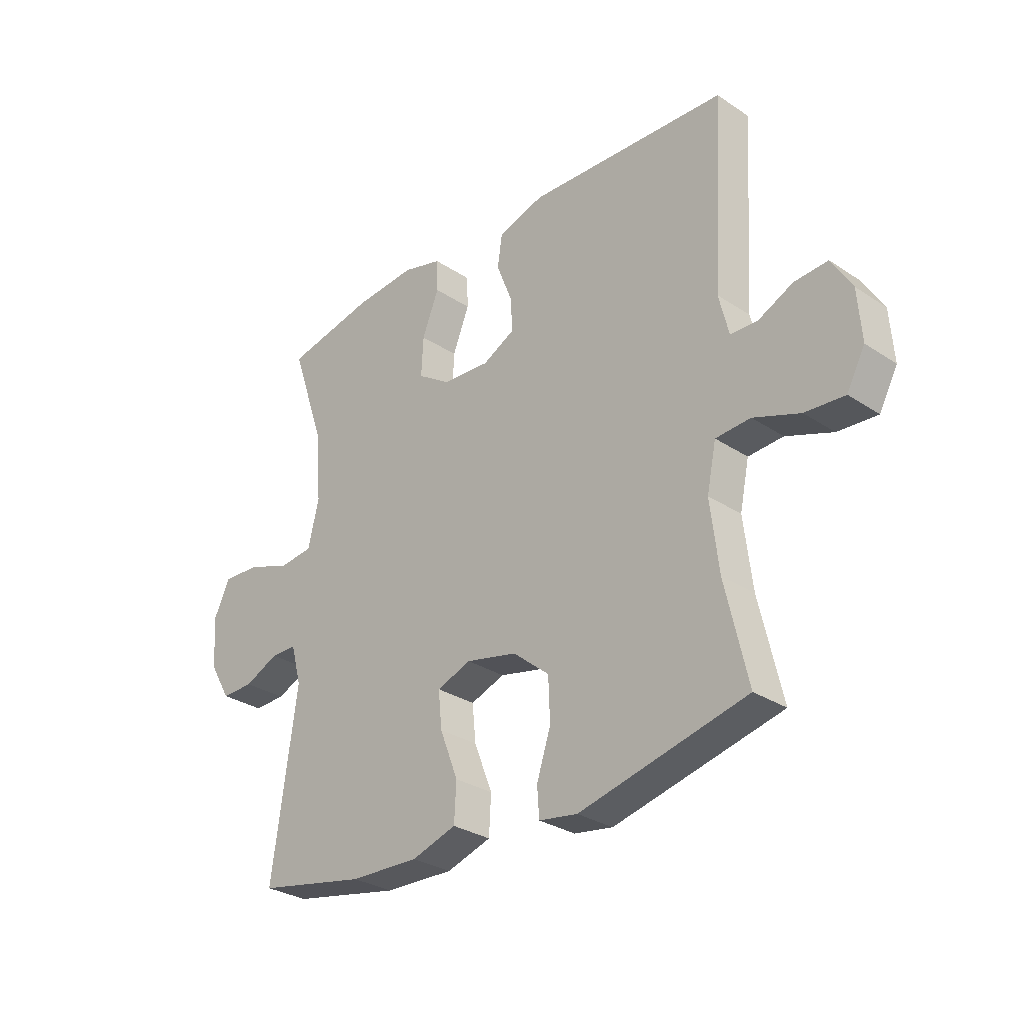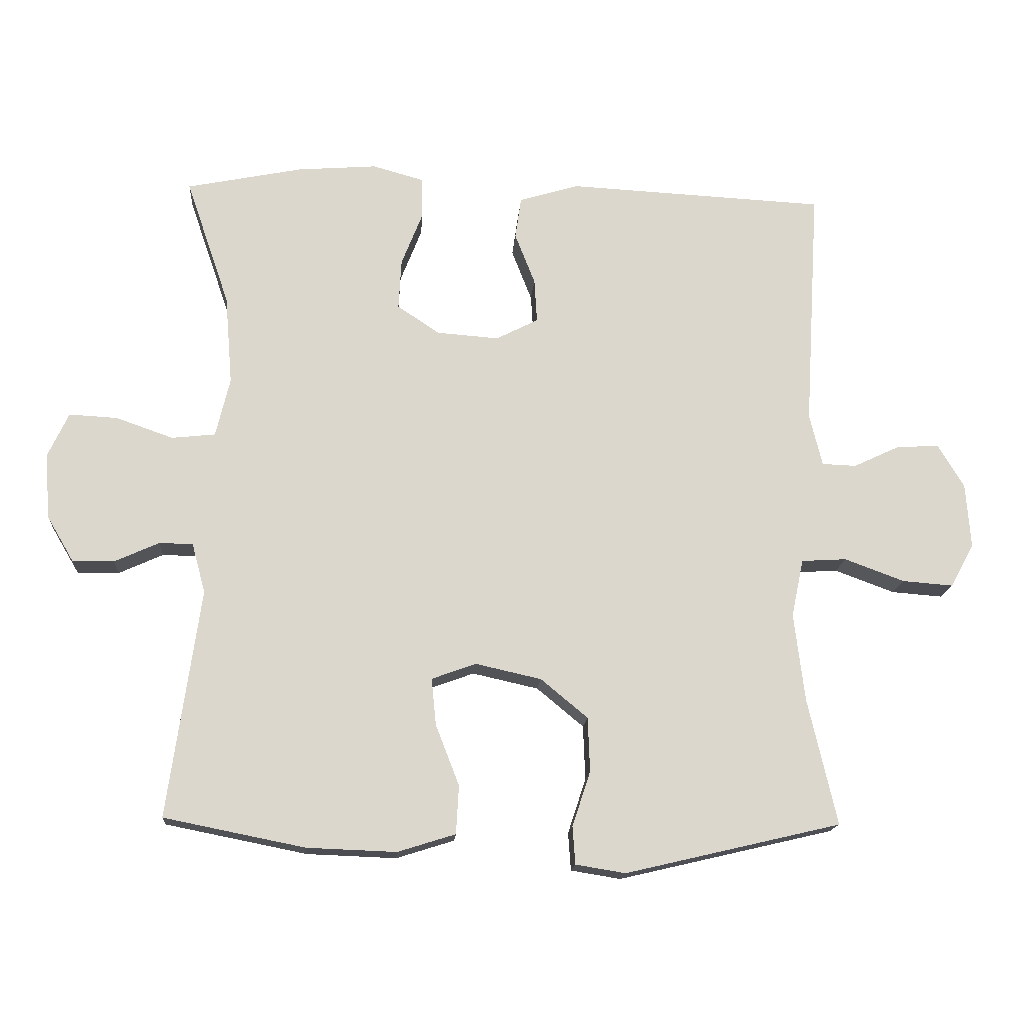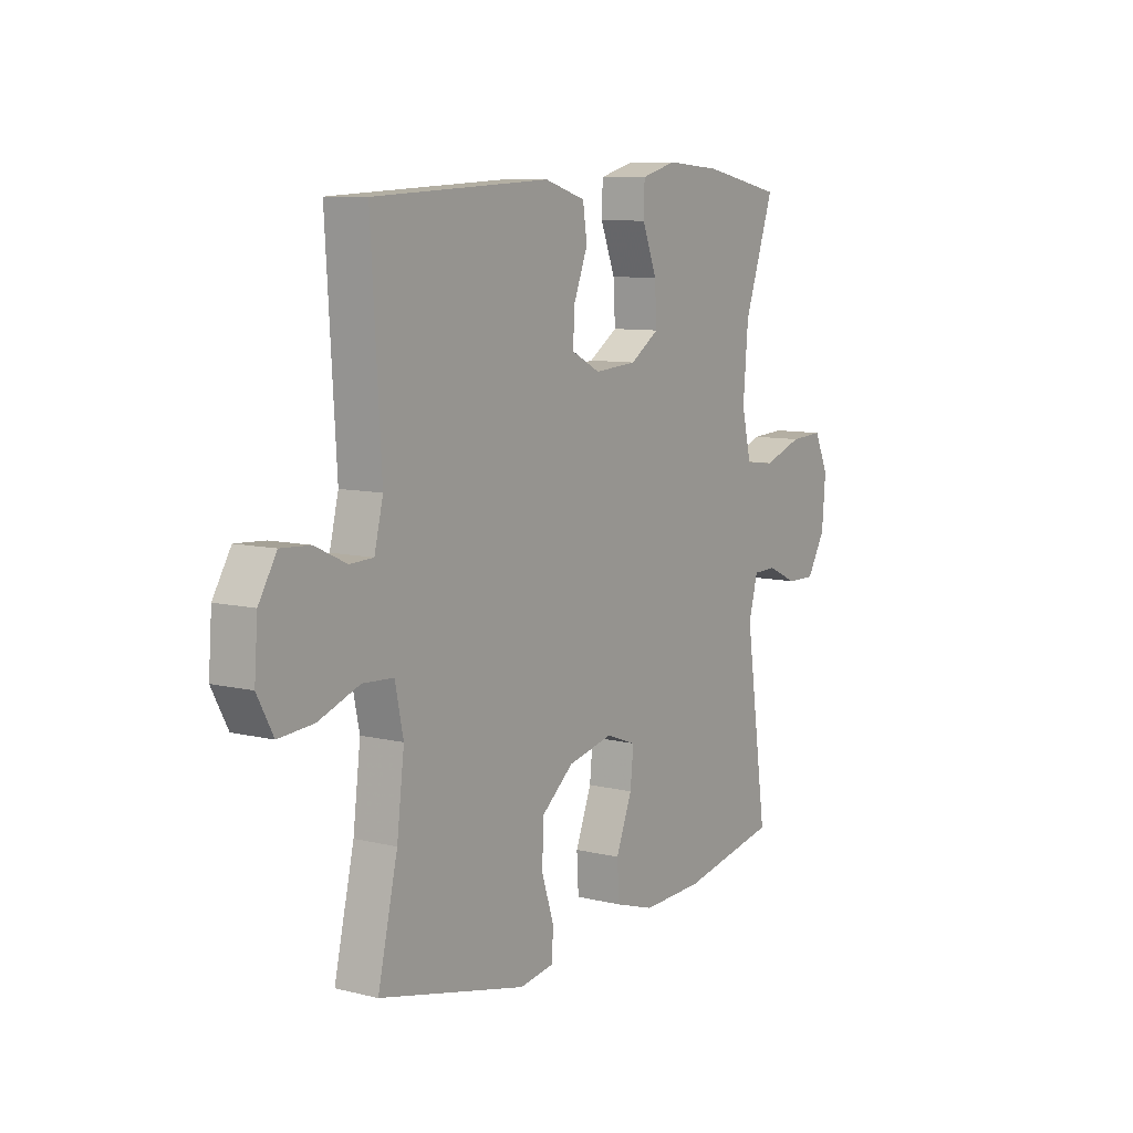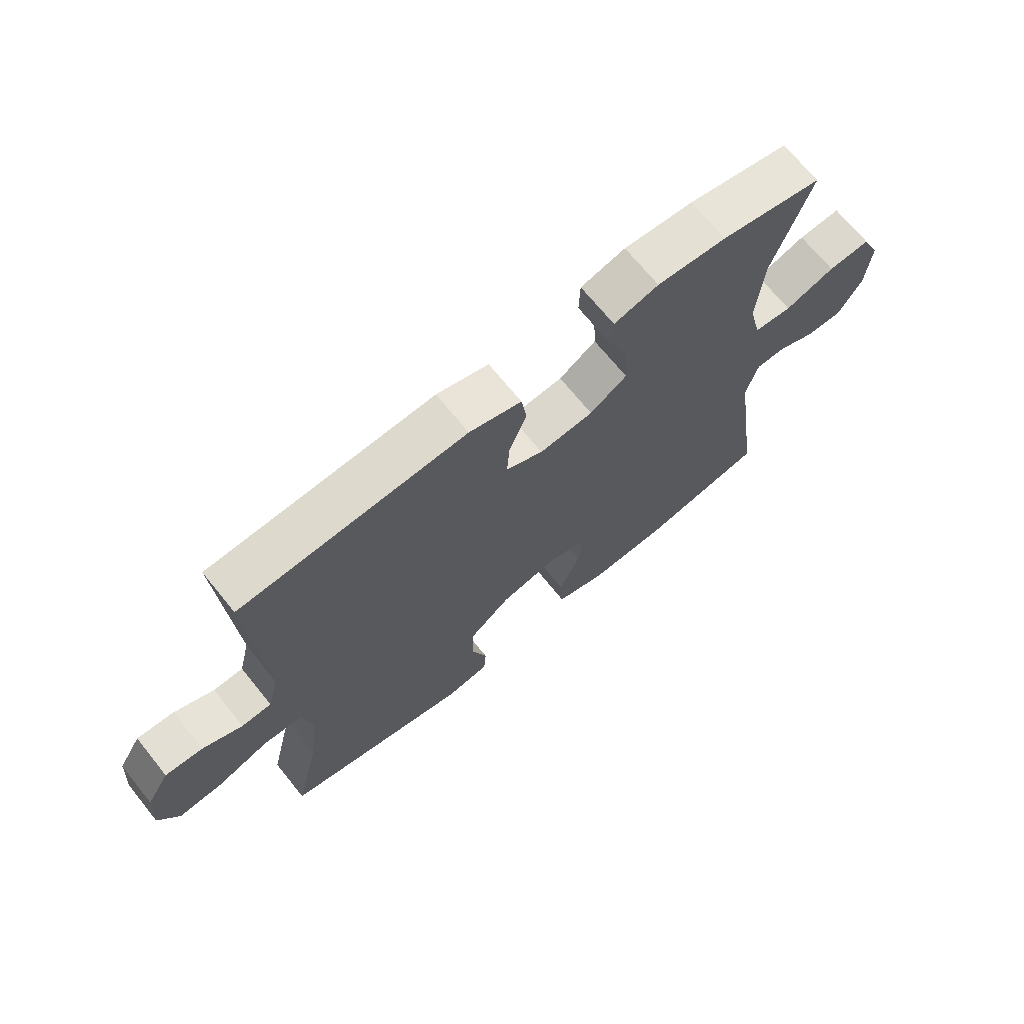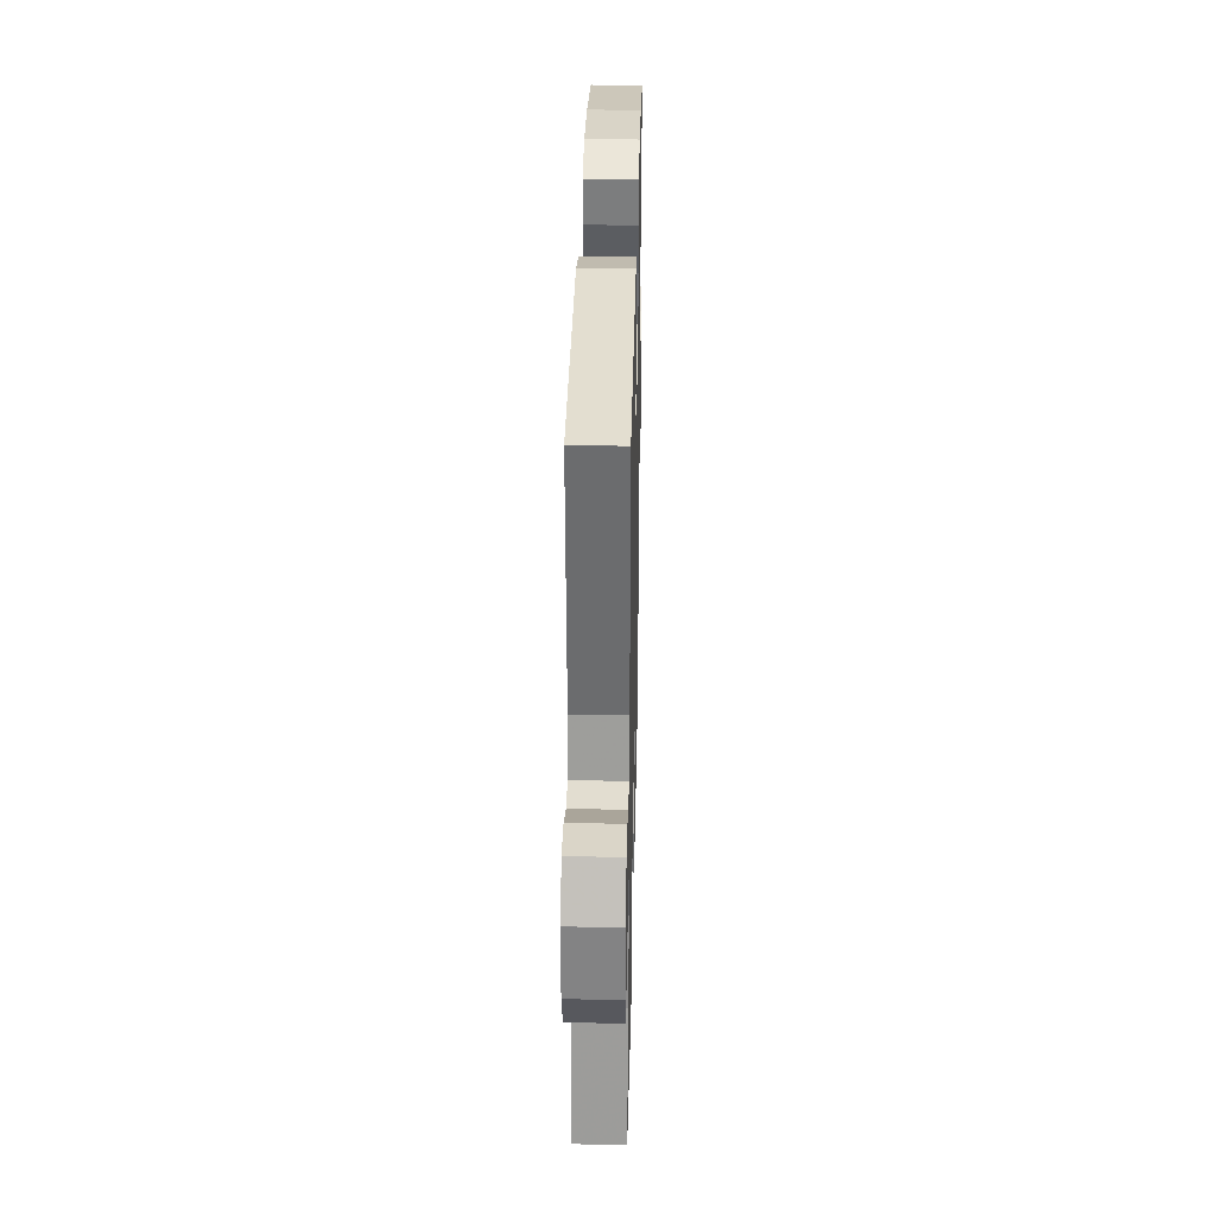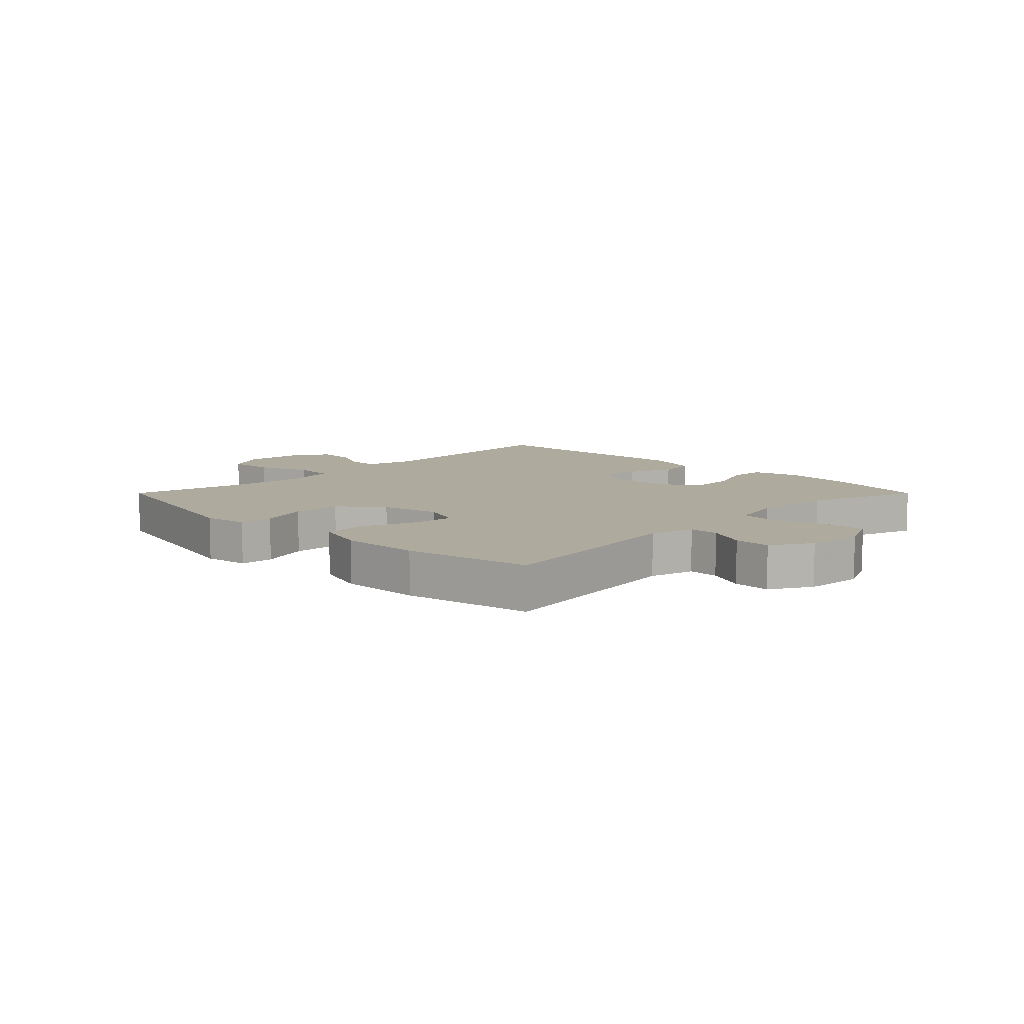
<metadata>
{"format":"obj","ext":"obj","renderer":"f3d","projection":"perspective","resolution":1024,"background":"white","views":[{"elev":-29.9,"azim":46.0,"up":"+Z"},{"elev":-16.1,"azim":-4.0,"up":"+Z"},{"elev":8.9,"azim":123.3,"up":"+Z"},{"elev":69.3,"azim":141.1,"up":"+Z"},{"elev":32.8,"azim":91.3,"up":"+Z"},{"elev":9.2,"azim":-135.0,"up":"+Y"}]}
</metadata>
<code>
v -0.5 0.07 -0.5
v -0.452 0.07 -0.16
v -0.472 0.07 -0.086
v -0.522 0.07 -0.085
v -0.588 0.07 -0.115
v -0.65 0.07 -0.116
v -0.69 0.07 -0.048
v -0.698 0.07 0.049
v -0.667 0.07 0.116
v -0.595 0.07 0.112
v -0.51 0.07 0.082
v -0.445 0.07 0.089
v -0.424 0.07 0.177
v -0.435 0.07 0.31
v -0.5 0.07 0.5
v -0.327 0.07 0.535
v -0.209 0.07 0.544
v -0.133 0.07 0.523
v -0.131 0.07 0.462
v -0.163 0.07 0.381
v -0.167 0.07 0.306
v -0.104 0.07 0.264
v -0.012 0.07 0.257
v 0.051 0.07 0.289
v 0.047 0.07 0.354
v 0.017 0.07 0.431
v 0.026 0.07 0.493
v 0.115 0.07 0.52
v 0.5 0.07 0.5
v 0.478 0.07 0.14
v 0.497 0.07 0.062
v 0.548 0.07 0.06
v 0.616 0.07 0.092
v 0.68 0.07 0.096
v 0.719 0.07 0.031
v 0.726 0.07 -0.065
v 0.691 0.07 -0.13
v 0.615 0.07 -0.124
v 0.526 0.07 -0.091
v 0.459 0.07 -0.095
v 0.441 0.07 -0.181
v 0.457 0.07 -0.313
v 0.5 0.07 -0.5
v 0.179 0.07 -0.575
v 0.105 0.07 -0.563
v 0.101 0.07 -0.507
v 0.128 0.07 -0.425
v 0.125 0.07 -0.344
v 0.055 0.07 -0.286
v -0.043 0.07 -0.264
v -0.109 0.07 -0.288
v -0.102 0.07 -0.358
v -0.067 0.07 -0.448
v -0.071 0.07 -0.52
v -0.157 0.07 -0.547
v -0.29 0.07 -0.542
v -0.5 0 -0.5
v -0.452 0 -0.16
v -0.472 0 -0.086
v -0.522 0 -0.085
v -0.588 0 -0.115
v -0.65 0 -0.116
v -0.69 0 -0.048
v -0.698 0 0.049
v -0.667 0 0.116
v -0.595 0 0.112
v -0.51 0 0.082
v -0.445 0 0.089
v -0.424 0 0.177
v -0.435 0 0.31
v -0.5 0 0.5
v -0.327 0 0.535
v -0.209 0 0.544
v -0.133 0 0.523
v -0.131 0 0.462
v -0.163 0 0.381
v -0.167 0 0.306
v -0.104 0 0.264
v -0.012 0 0.257
v 0.051 0 0.289
v 0.047 0 0.354
v 0.017 0 0.431
v 0.026 0 0.493
v 0.115 0 0.52
v 0.5 0 0.5
v 0.478 0 0.14
v 0.497 0 0.062
v 0.548 0 0.06
v 0.616 0 0.092
v 0.68 0 0.096
v 0.719 0 0.031
v 0.726 0 -0.065
v 0.691 0 -0.13
v 0.615 0 -0.124
v 0.526 0 -0.091
v 0.459 0 -0.095
v 0.441 0 -0.181
v 0.457 0 -0.313
v 0.5 0 -0.5
v 0.179 0 -0.575
v 0.105 0 -0.563
v 0.101 0 -0.507
v 0.128 0 -0.425
v 0.125 0 -0.344
v 0.055 0 -0.286
v -0.043 0 -0.264
v -0.109 0 -0.288
v -0.102 0 -0.358
v -0.067 0 -0.448
v -0.071 0 -0.52
v -0.157 0 -0.547
v -0.29 0 -0.542
f 56 1 2
f 55 56 2
f 54 55 2
f 53 54 2
f 52 53 2
f 51 52 2 3
f 50 51 3
f 49 50 3
f 45 46 47
f 44 45 47
f 43 44 47
f 42 43 47
f 41 42 47 48
f 40 41 48 49
f 37 38 39
f 36 37 39
f 35 36 39
f 34 35 39
f 33 34 39
f 32 33 39
f 31 32 39 40
f 40 49 3
f 31 40 3
f 30 31 3
f 28 29 30
f 27 28 30
f 26 27 30
f 25 26 30
f 18 19 20
f 17 18 20
f 16 17 20
f 15 16 20
f 14 15 20
f 13 14 20 21
f 12 13 21 22
f 9 10 11
f 8 9 11
f 7 8 11
f 6 7 11
f 5 6 11
f 4 5 11
f 4 11 12
f 12 22 23
f 4 12 23
f 3 4 23
f 24 25 30
f 3 23 24 30
f 58 57 112
f 58 112 111
f 58 111 110
f 58 110 109
f 58 109 108
f 59 58 108 107
f 59 107 106
f 59 106 105
f 103 102 101
f 103 101 100
f 103 100 99
f 103 99 98
f 104 103 98 97
f 105 104 97 96
f 95 94 93
f 95 93 92
f 95 92 91
f 95 91 90
f 95 90 89
f 95 89 88
f 96 95 88 87
f 59 105 96
f 59 96 87
f 59 87 86
f 86 85 84
f 86 84 83
f 86 83 82
f 86 82 81
f 76 75 74
f 76 74 73
f 76 73 72
f 76 72 71
f 76 71 70
f 77 76 70 69
f 78 77 69 68
f 67 66 65
f 67 65 64
f 67 64 63
f 67 63 62
f 67 62 61
f 67 61 60
f 68 67 60
f 79 78 68
f 79 68 60
f 79 60 59
f 86 81 80
f 86 80 79 59
f 1 57 58 2
f 2 58 59 3
f 3 59 60 4
f 4 60 61 5
f 5 61 62 6
f 6 62 63 7
f 7 63 64 8
f 8 64 65 9
f 9 65 66 10
f 10 66 67 11
f 11 67 68 12
f 12 68 69 13
f 13 69 70 14
f 14 70 71 15
f 15 71 72 16
f 16 72 73 17
f 17 73 74 18
f 18 74 75 19
f 19 75 76 20
f 20 76 77 21
f 21 77 78 22
f 22 78 79 23
f 23 79 80 24
f 24 80 81 25
f 25 81 82 26
f 26 82 83 27
f 27 83 84 28
f 28 84 85 29
f 29 85 86 30
f 30 86 87 31
f 31 87 88 32
f 32 88 89 33
f 33 89 90 34
f 34 90 91 35
f 35 91 92 36
f 36 92 93 37
f 37 93 94 38
f 38 94 95 39
f 39 95 96 40
f 40 96 97 41
f 41 97 98 42
f 42 98 99 43
f 43 99 100 44
f 44 100 101 45
f 45 101 102 46
f 46 102 103 47
f 47 103 104 48
f 48 104 105 49
f 49 105 106 50
f 50 106 107 51
f 51 107 108 52
f 52 108 109 53
f 53 109 110 54
f 54 110 111 55
f 55 111 112 56
f 56 112 57 1

</code>
